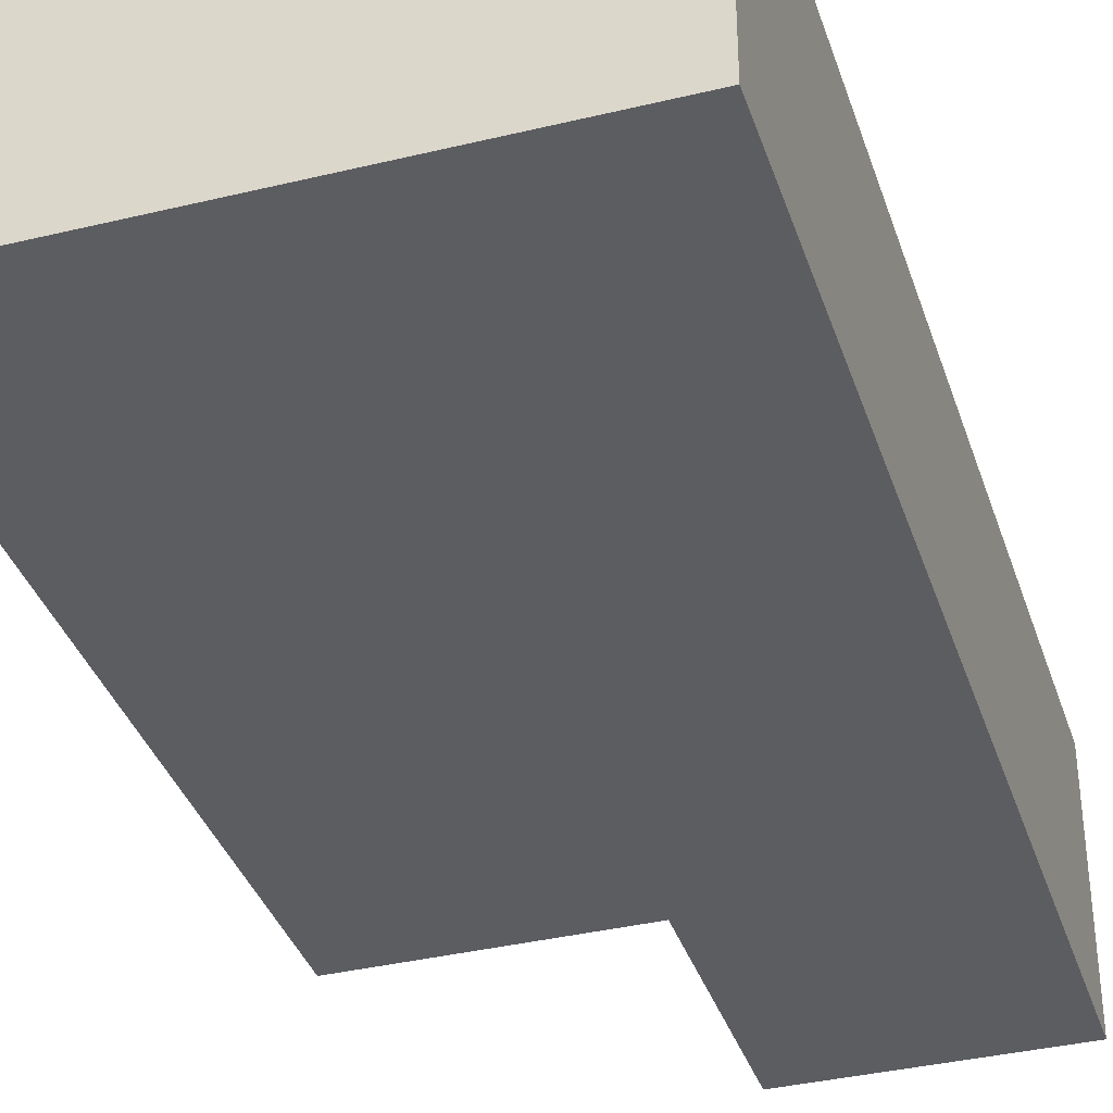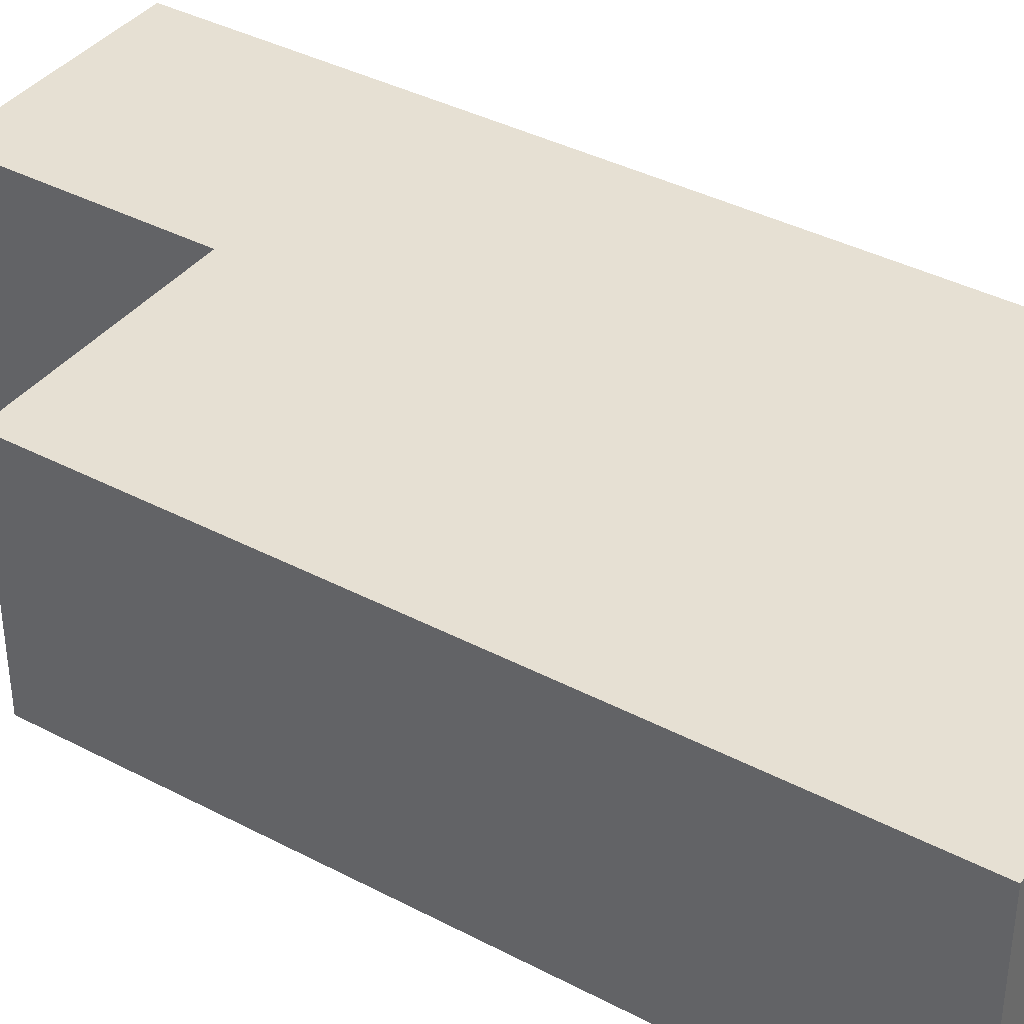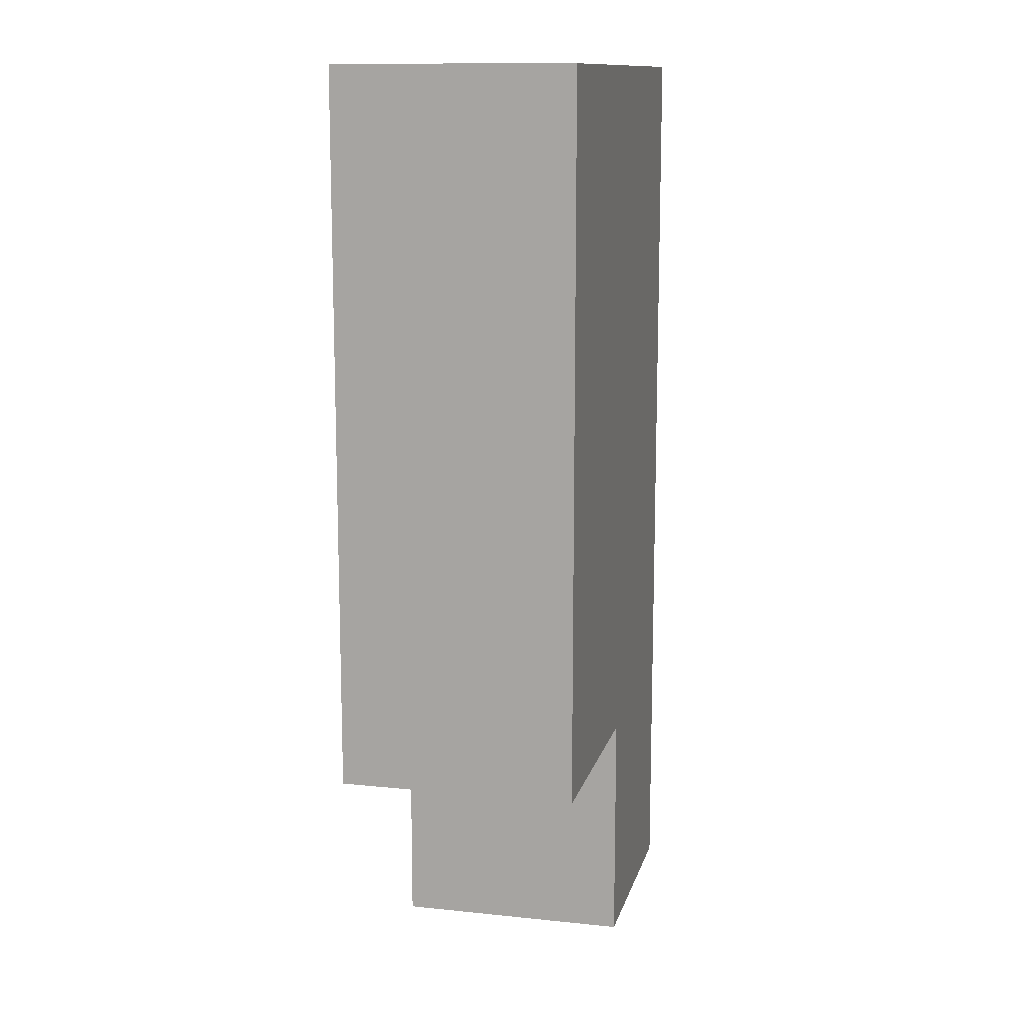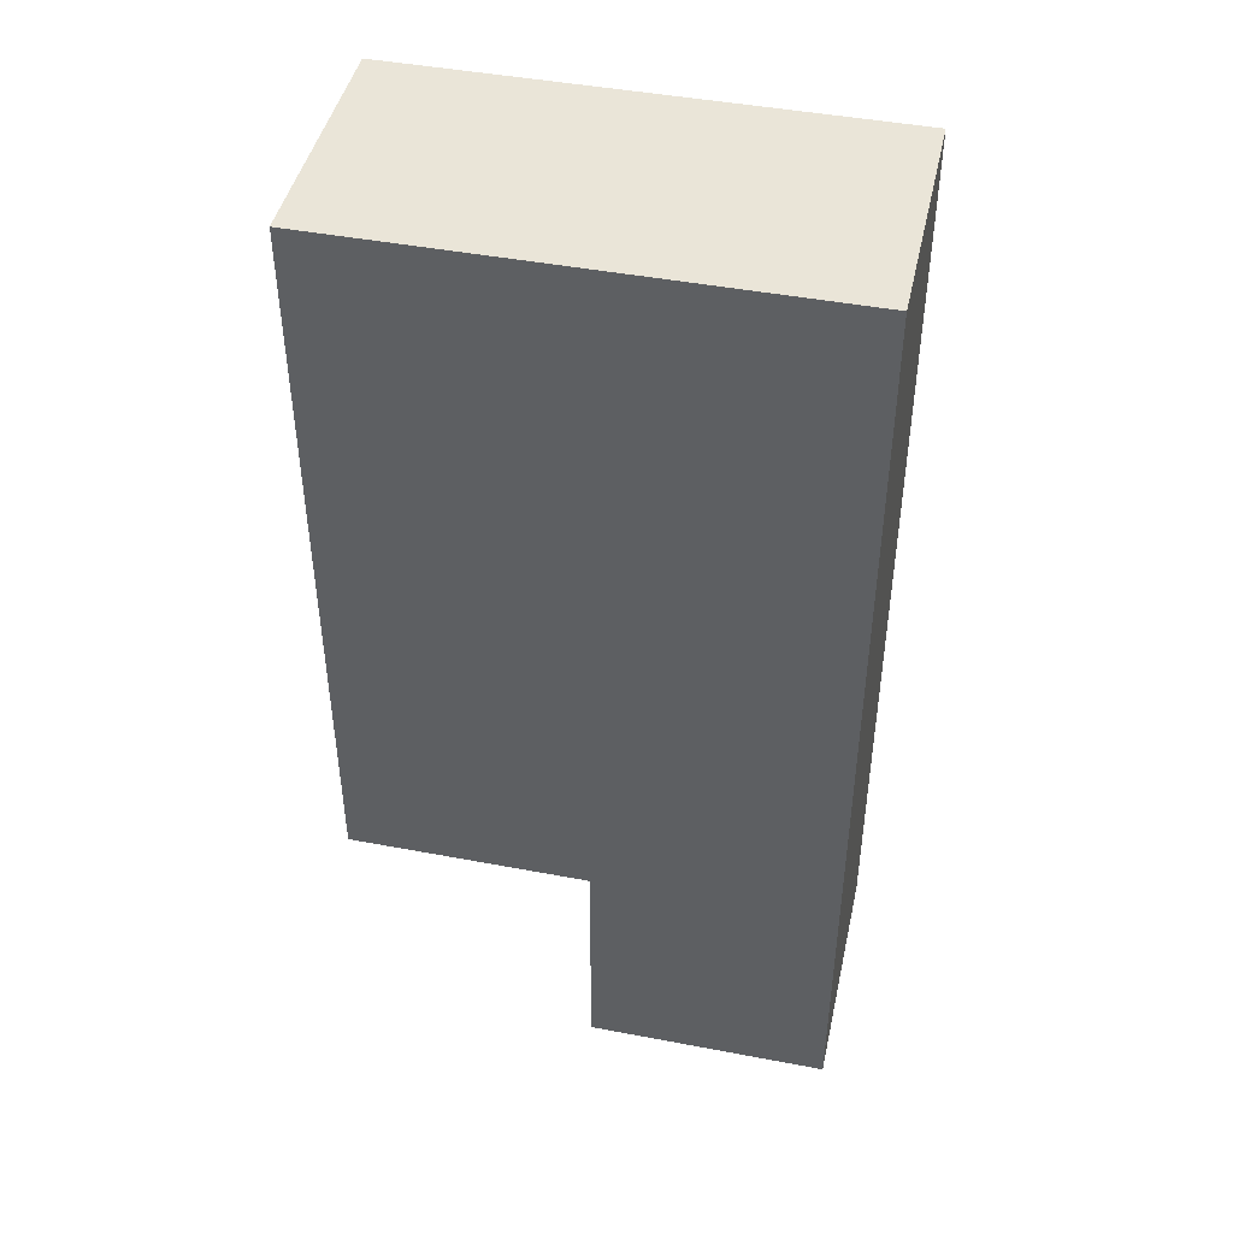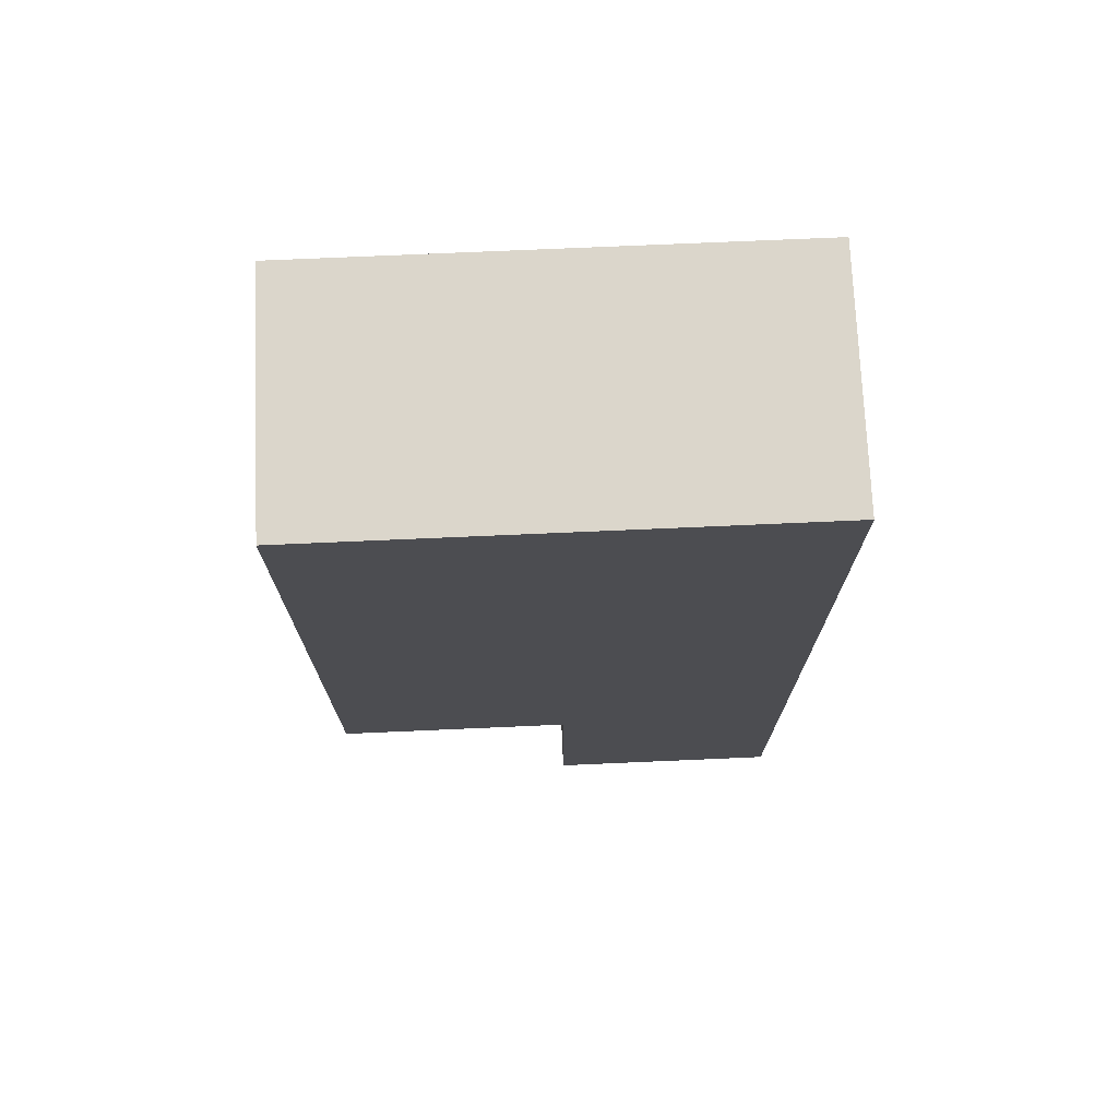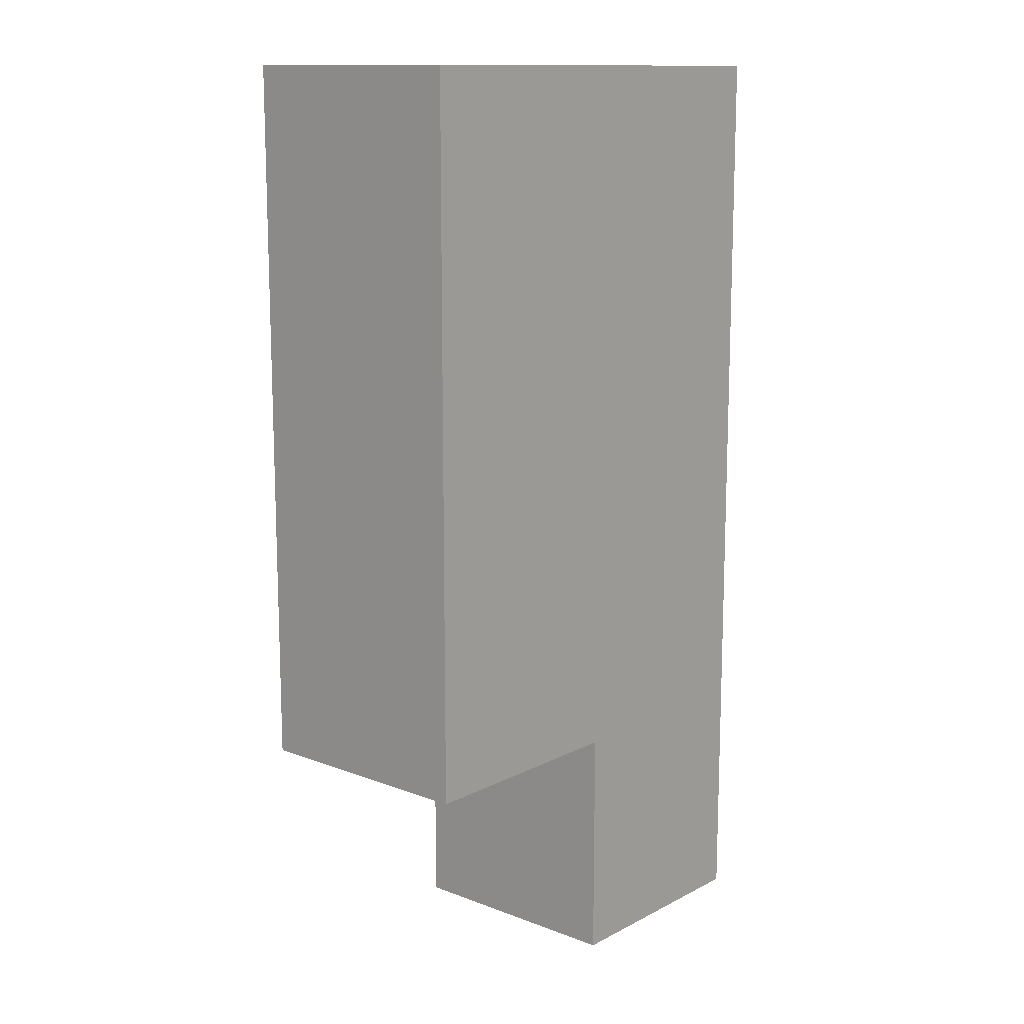
<metadata>
{"format":"obj","ext":"obj","renderer":"f3d","projection":"perspective","resolution":1024,"background":"white","views":[{"elev":-36.7,"azim":17.4,"up":"+Y"},{"elev":38.4,"azim":-56.4,"up":"+Y"},{"elev":12.6,"azim":-76.3,"up":"+Z"},{"elev":45.1,"azim":12.4,"up":"+Z"},{"elev":73.6,"azim":-2.5,"up":"+Z"},{"elev":13.0,"azim":-49.2,"up":"+Z"}]}
</metadata>
<code>
g default
v -0.1 1.5 -1.9
v -0.1 -0.1 -1.9
v -0.1 -0.1 -3.5
v -0.1 1.5 -3.5
v -1.7 1.5 2.9
v -1.7 -0.1 2.9
v -1.7 -0.1 -1.9
v -1.7 1.5 -1.9
v 1.5 -0.1 -3.5
v 1.5 -0.1 2.9
v 1.5 1.5 2.9
v 1.5 1.5 -3.5
v -0.1 -0.1 -1.9
v -1.7 -0.1 2.9
v 1.5 -0.1 2.9
v -1.7 -0.1 -1.9
v -0.1 -0.1 -1.9
v 1.5 -0.1 -3.5
v -0.1 -0.1 -1.9
v -0.1 -0.1 -3.5
v -0.1 -0.1 -1.9
v 1.5 1.5 2.9
v -1.7 1.5 2.9
v -0.1 1.5 -1.9
v -0.1 1.5 -1.9
v -1.7 1.5 -1.9
v -0.1 1.5 -1.9
v 1.5 1.5 -3.5
v -0.1 1.5 -1.9
v -0.1 1.5 -3.5
v 1.5 -0.1 2.9
v -1.7 -0.1 2.9
v -1.7 1.5 2.9
v 1.5 1.5 2.9
v -1.7 1.5 -1.9
v -1.7 -0.1 -1.9
v -0.1 -0.1 -1.9
v -0.1 1.5 -1.9
v -0.1 1.5 -3.5
v -0.1 -0.1 -3.5
v 1.5 -0.1 -3.5
v 1.5 1.5 -3.5
f 3 2 1
f 4 3 1
f 7 6 5
f 8 7 5
f 11 10 9
f 11 9 12
f 15 14 13
f 17 14 16
f 15 19 18
f 18 21 20
f 24 23 22
f 26 23 25
f 28 27 22
f 30 29 28
f 33 32 31
f 34 33 31
f 37 36 35
f 37 35 38
f 41 40 39
f 41 39 42

</code>
